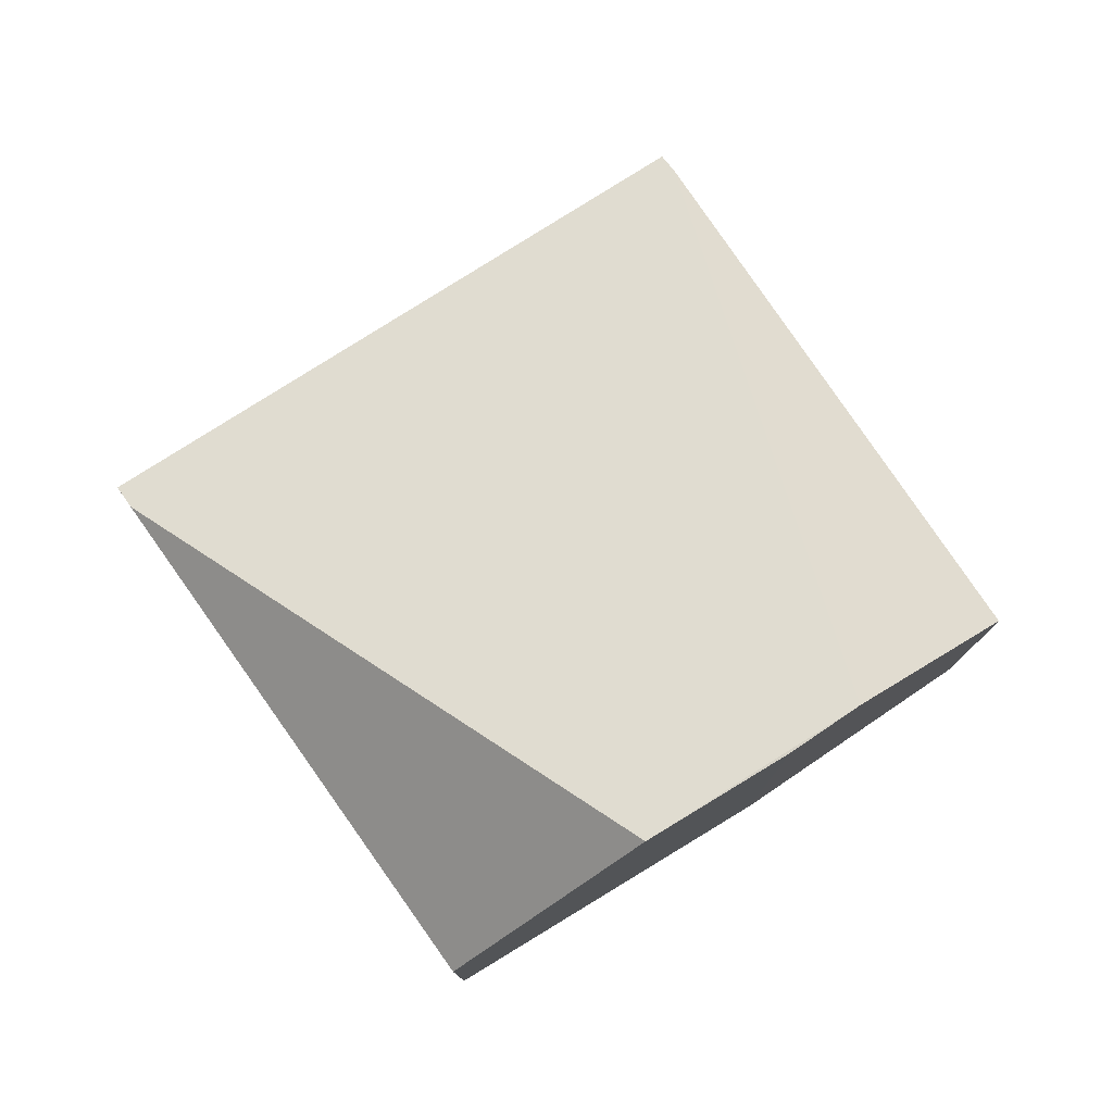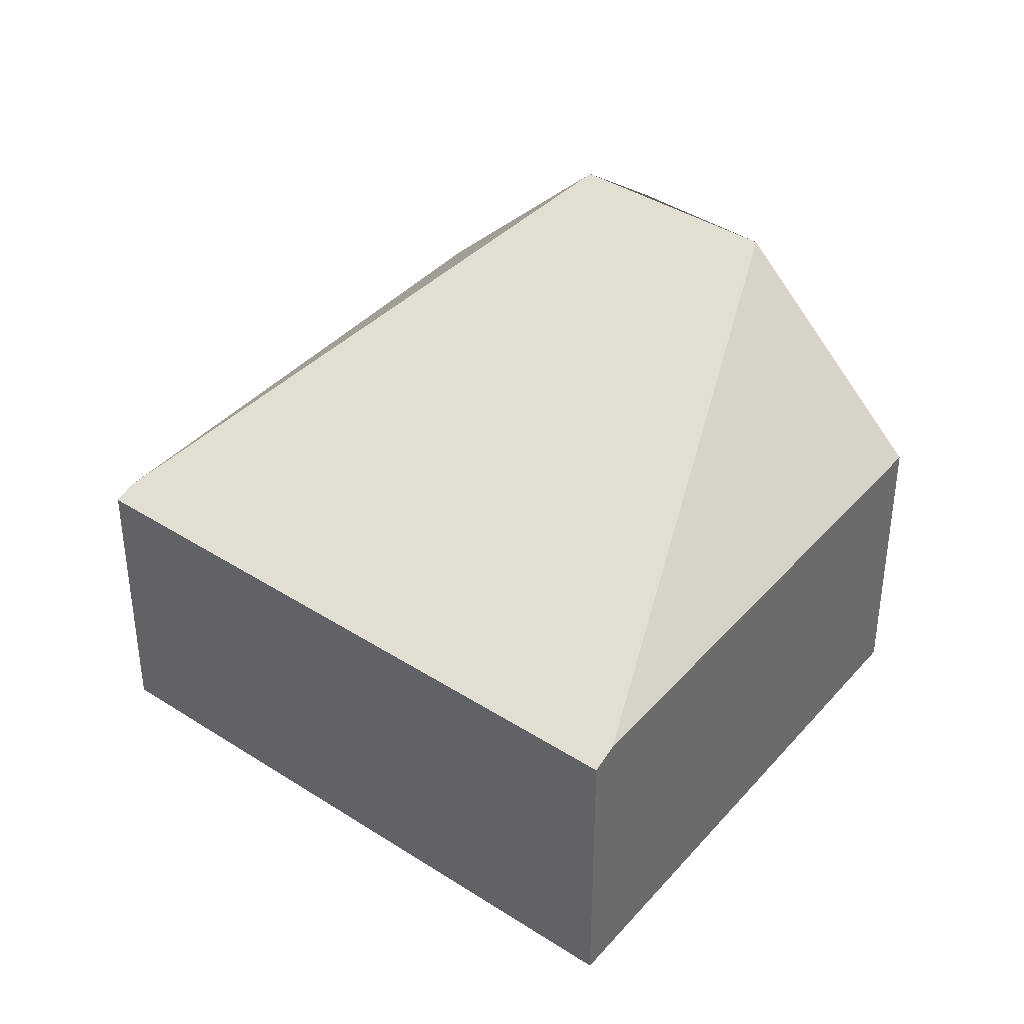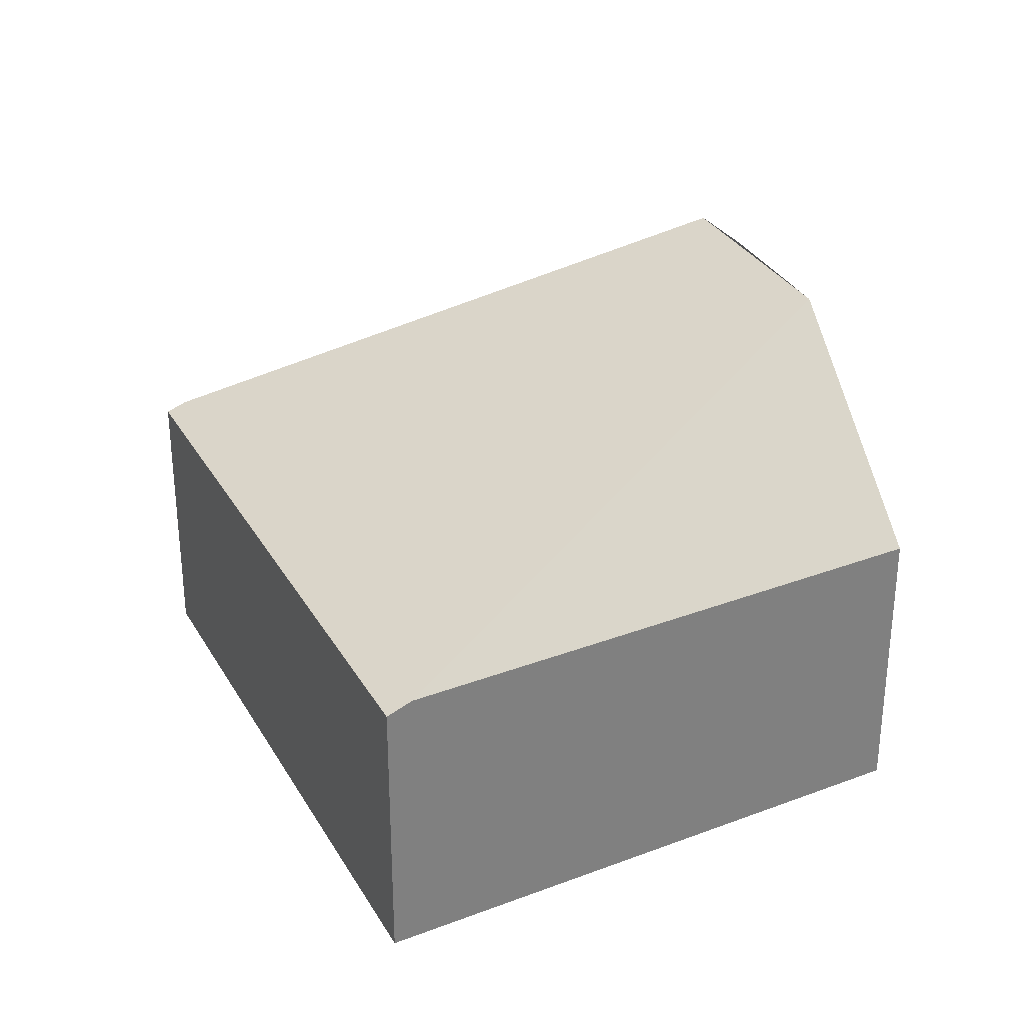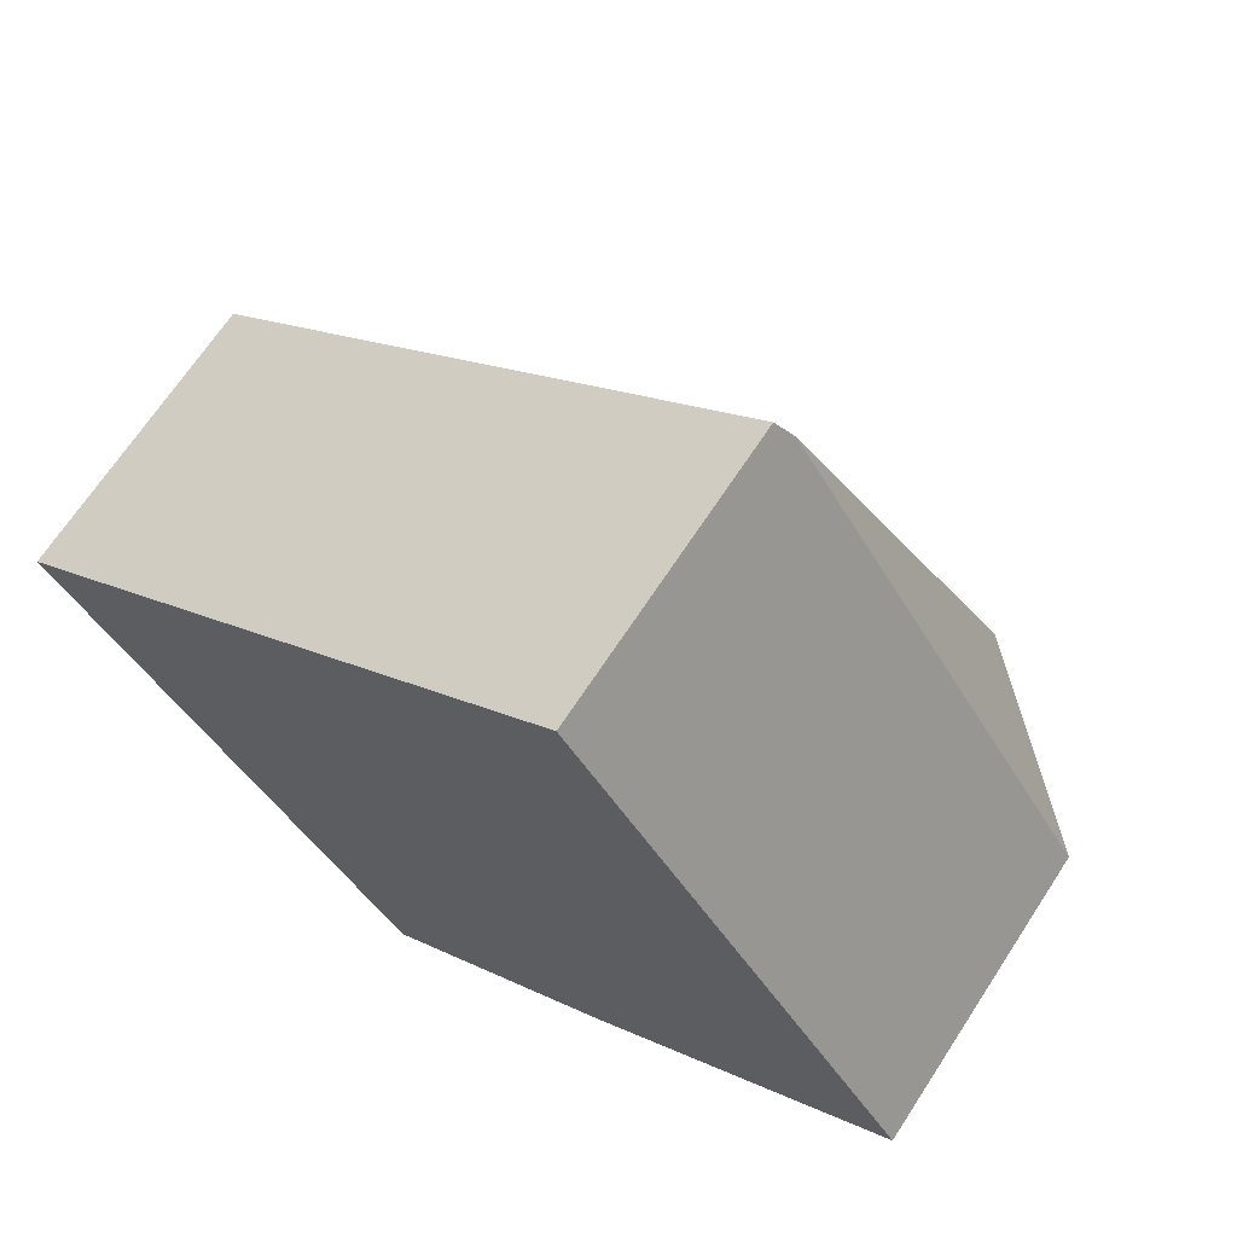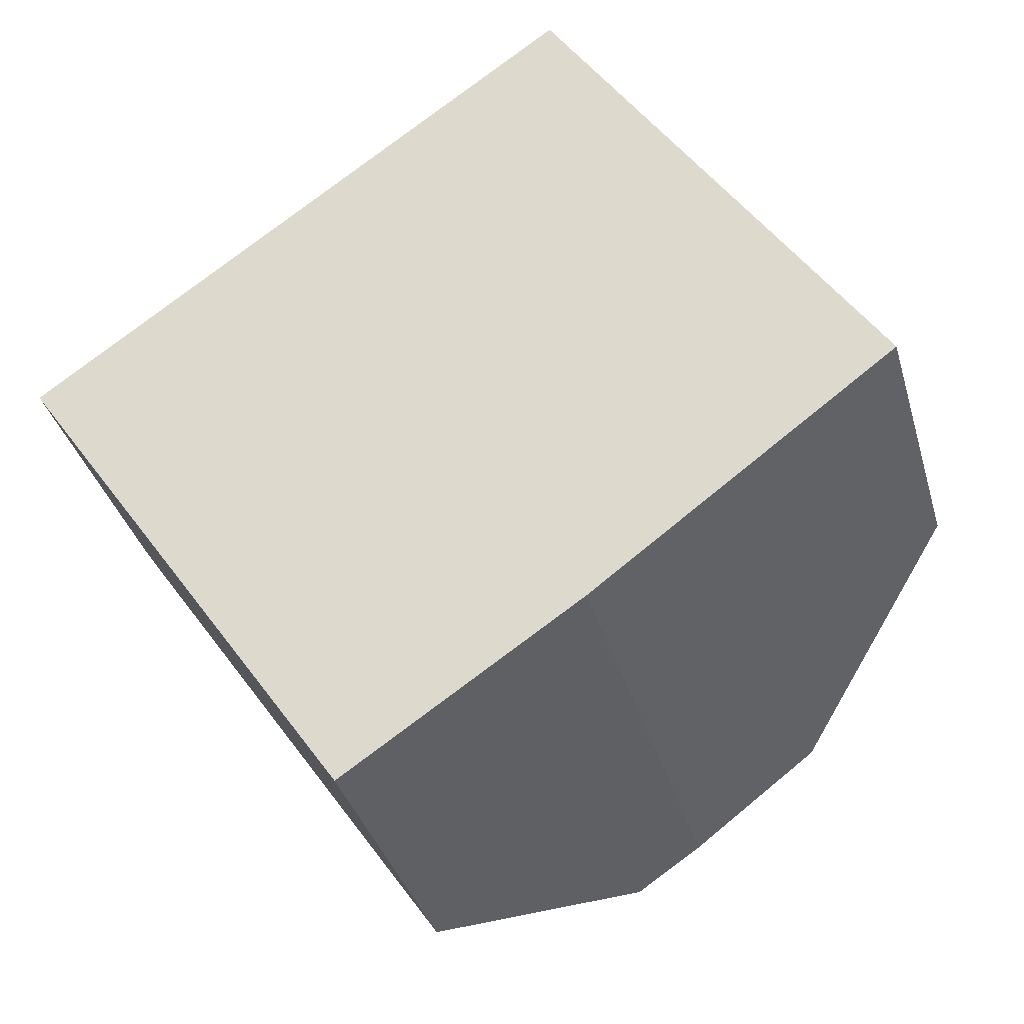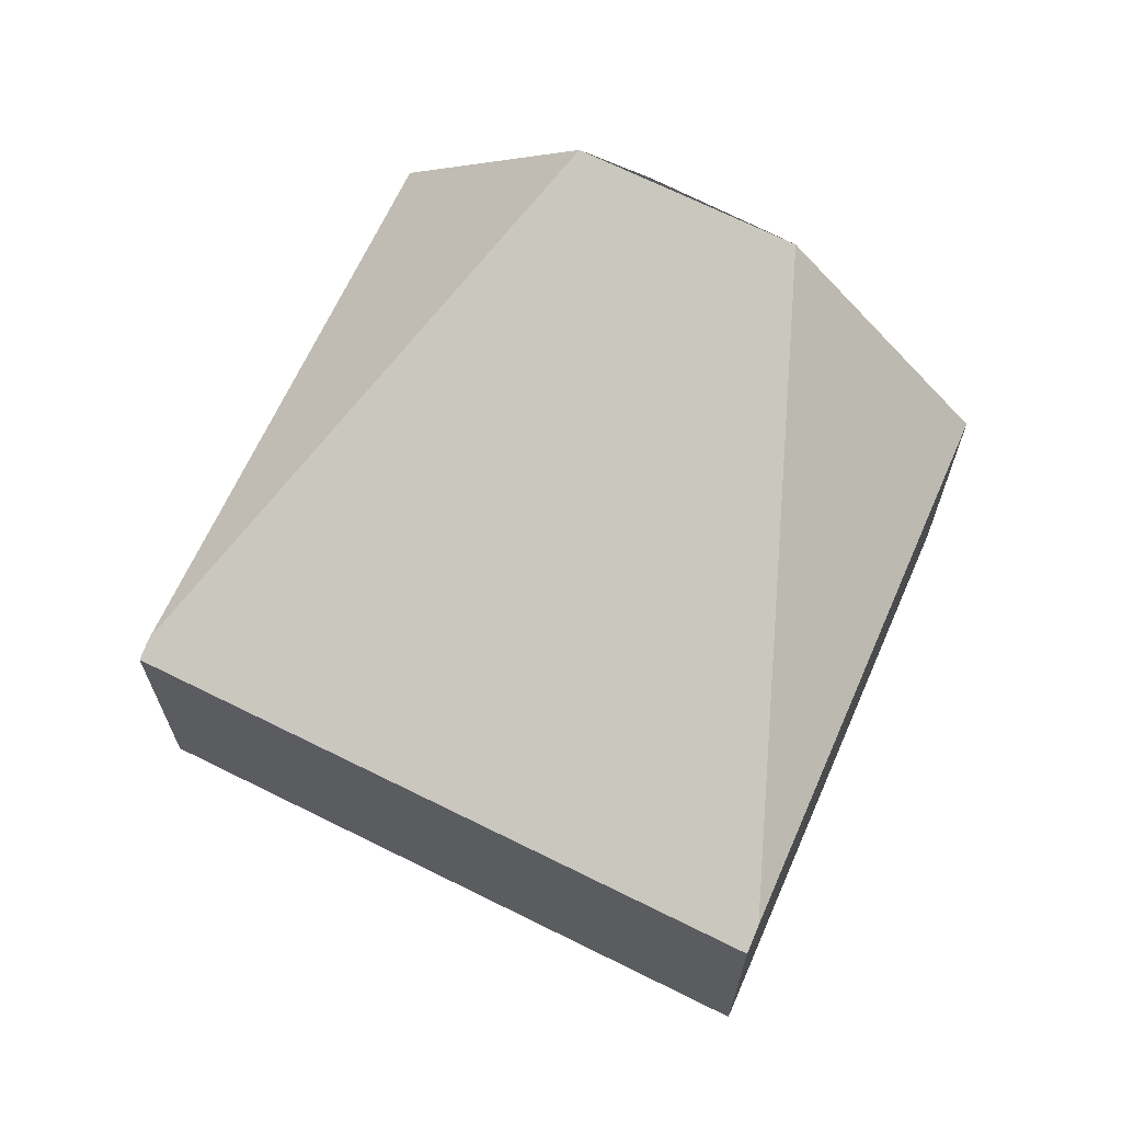
<metadata>
{"format":"obj","ext":"obj","renderer":"f3d","projection":"perspective","resolution":1024,"background":"white","views":[{"elev":78.6,"azim":112.0,"up":"+Y"},{"elev":38.6,"azim":3.6,"up":"+Y"},{"elev":31.4,"azim":29.1,"up":"+Y"},{"elev":67.7,"azim":33.1,"up":"+Z"},{"elev":-35.6,"azim":15.3,"up":"+Z"},{"elev":67.8,"azim":-9.0,"up":"+Y"}]}
</metadata>
<code>
v  3.386 1.784 2.414
v  0 1.784 1.092e-16
v  3.478 1.842 2.27
v  4.339 3.072 -1.552
v  0.078 1.831 -0.114
v  3.147 3.075 -2.412
v  5.41 1.842 -0.752
v  2.122 1.936 -3.101
v  3.386 -1.478e-16 2.414
v  5.41 4.605e-17 -0.752
v  3.478 -1.39e-16 2.27
v  3.555 3.079 -2.138
v  3.555 1.309e-16 -2.138
v  4.339 9.503e-17 -1.552
v  2.122 1.899e-16 -3.101
v  3.147 1.477e-16 -2.412
v  0.078 6.98e-18 -0.114
v  0 0 0
g defaultobject
f 1 2 3
f 4 3 2
f 5 4 2
f 6 4 5
f 7 3 4
f 8 6 5
f 3 7 1
f 9 1 7
f 10 9 7
f 11 9 10
f 4 12 7
f 10 7 12
f 13 10 12
f 14 10 13
f 12 6 13
f 8 13 6
f 15 13 8
f 16 13 15
f 8 5 15
f 17 15 5
f 2 17 5
f 18 17 2
f 2 1 18
f 9 18 1
f 15 17 16
f 13 16 17
f 14 13 17
f 10 14 17
f 11 10 17
f 18 11 17
f 9 11 18

</code>
